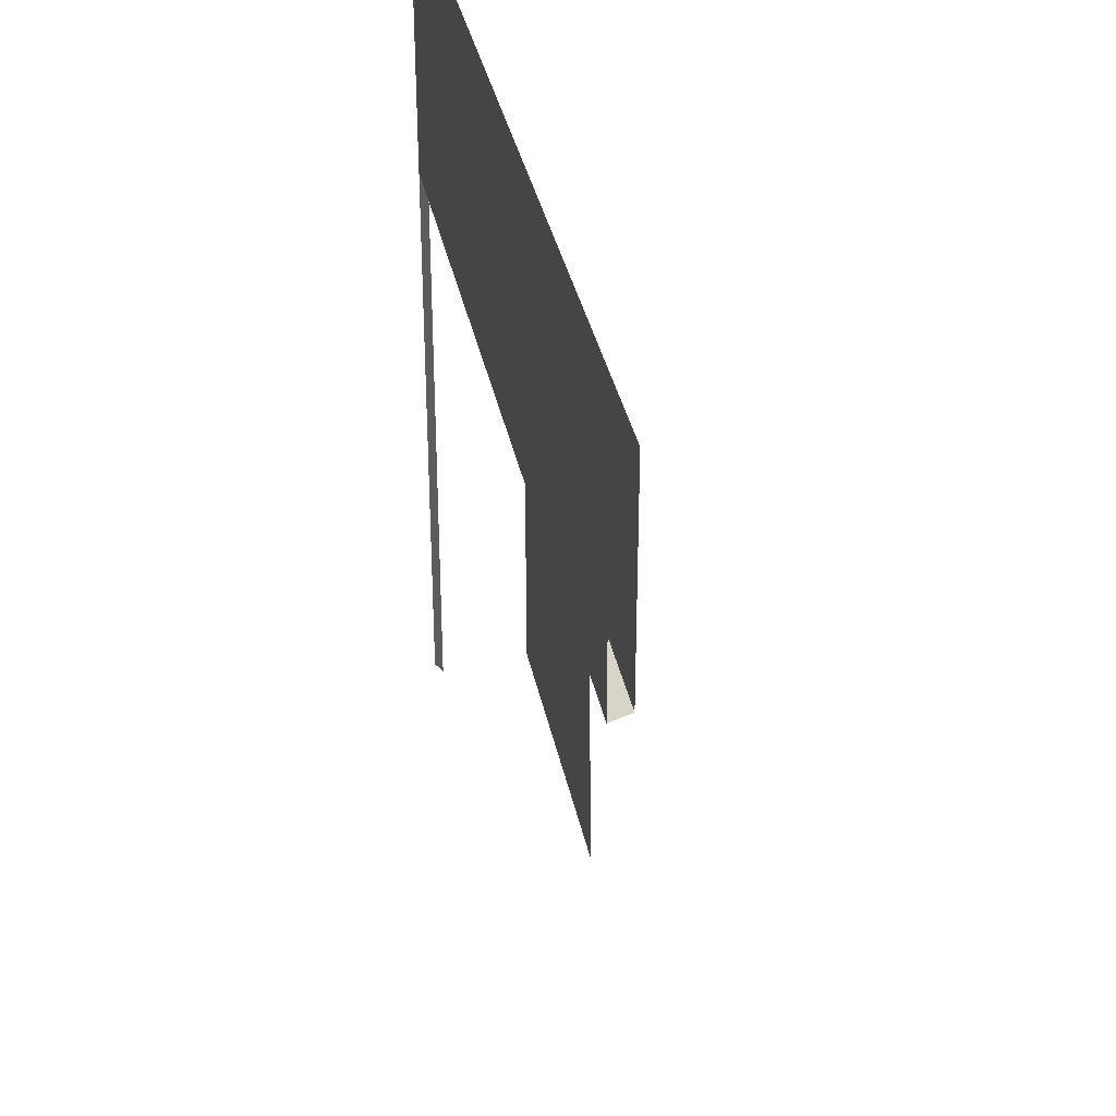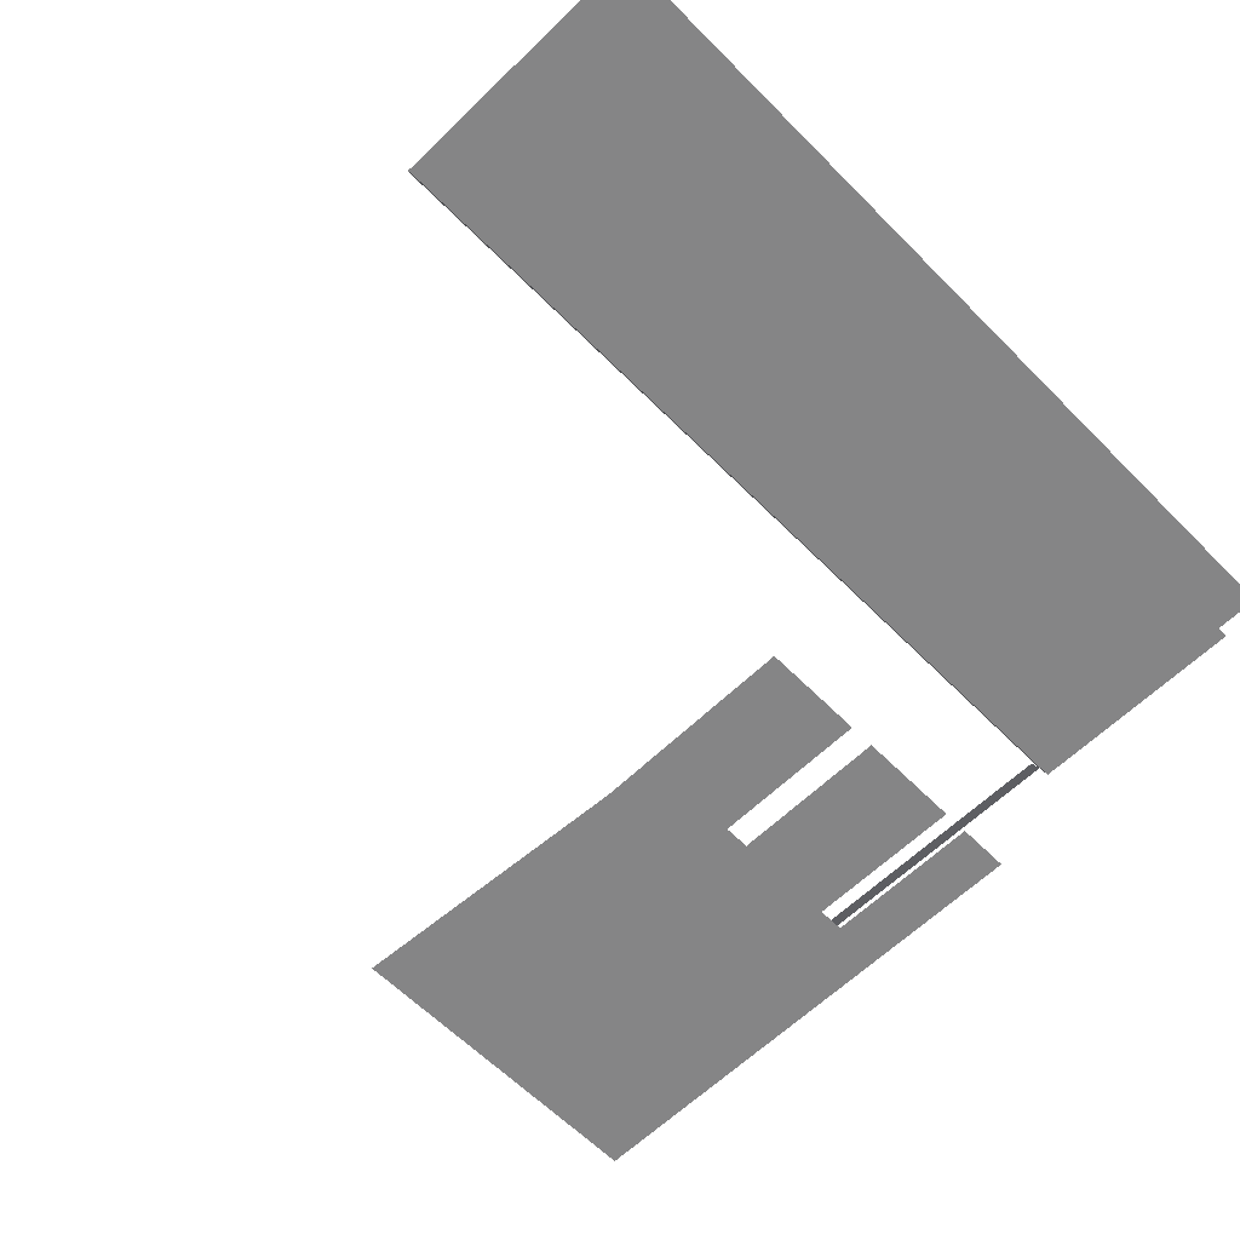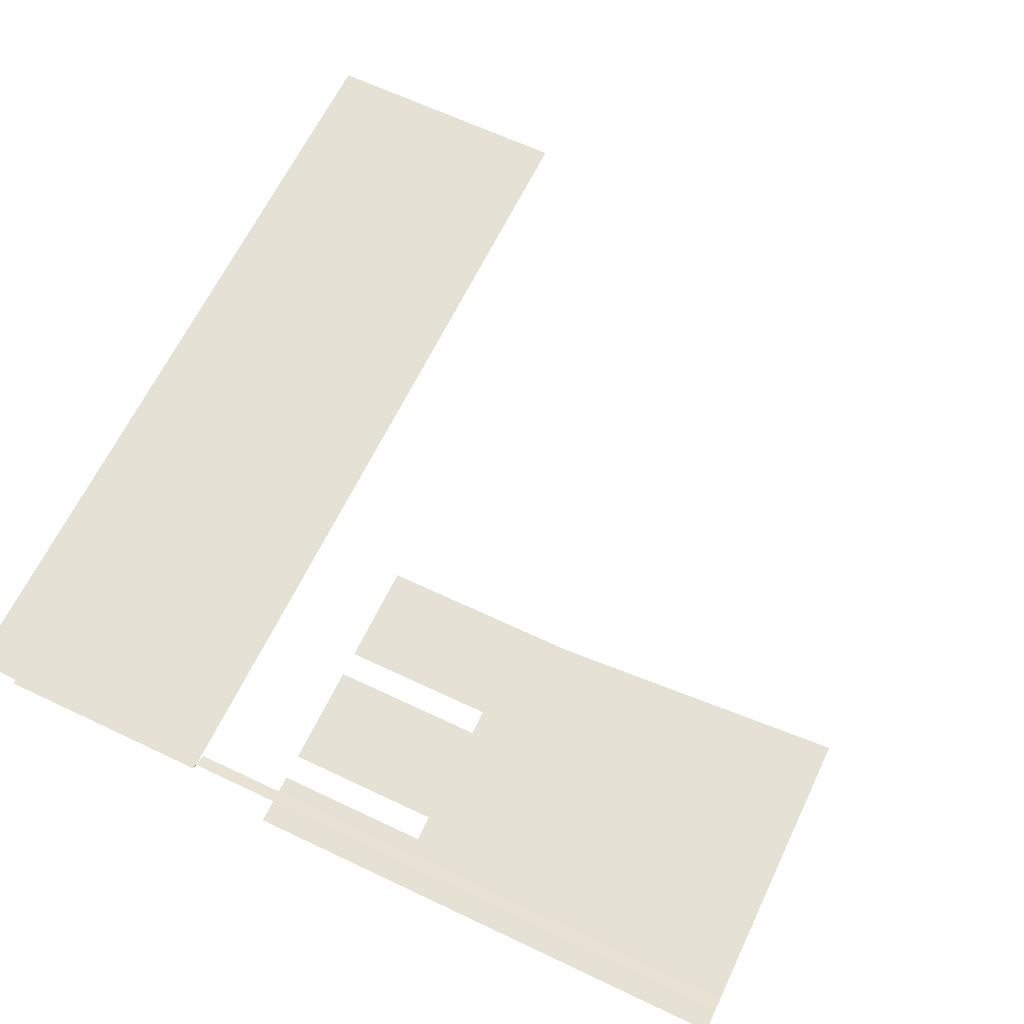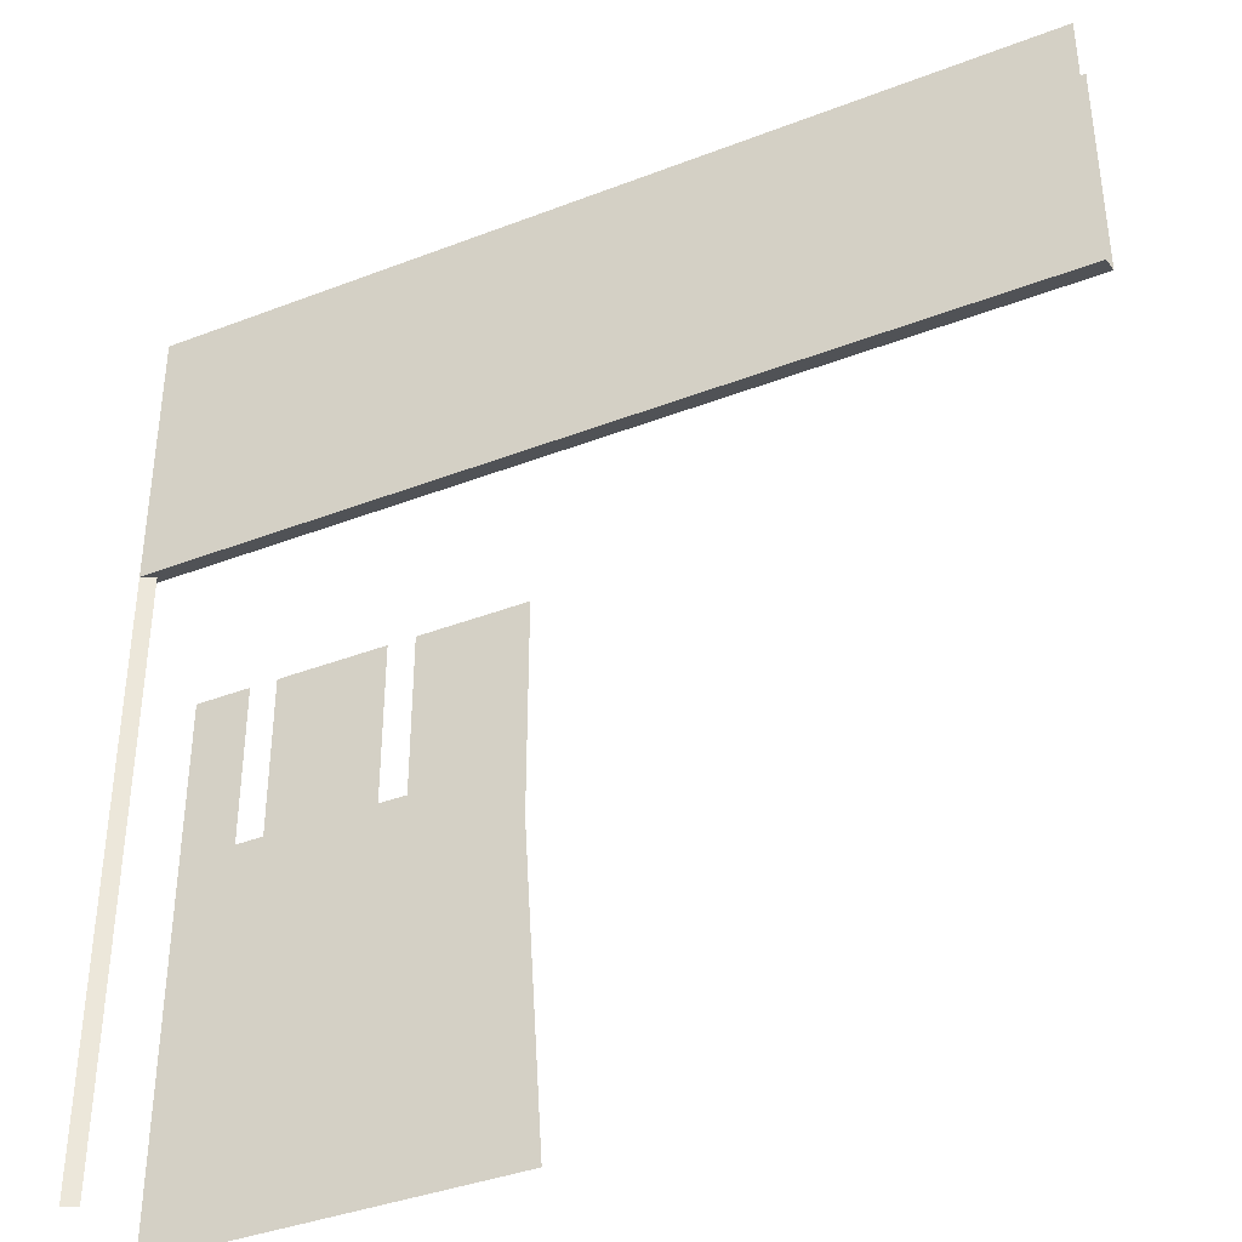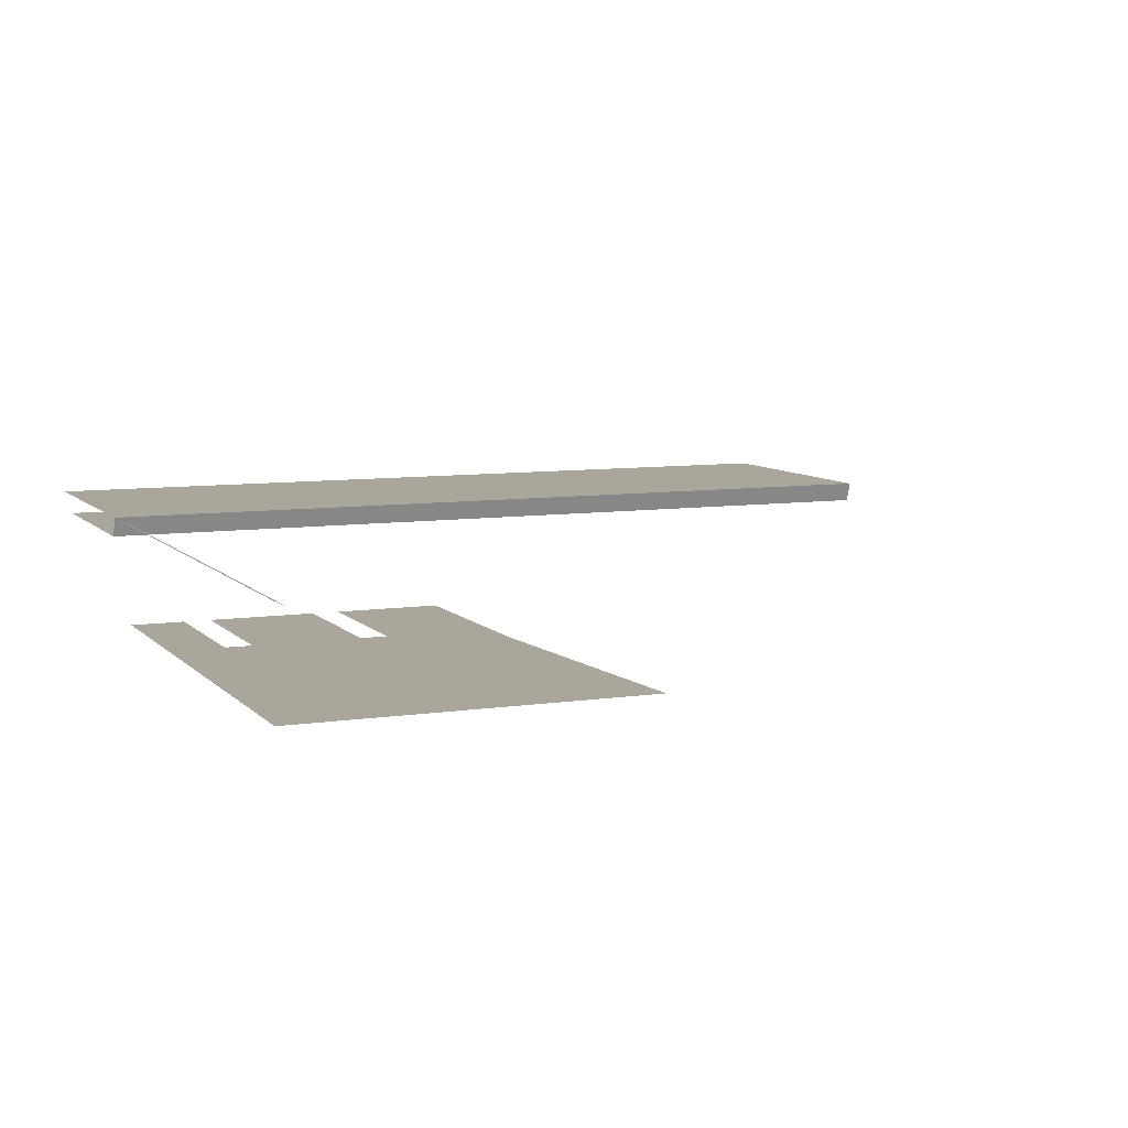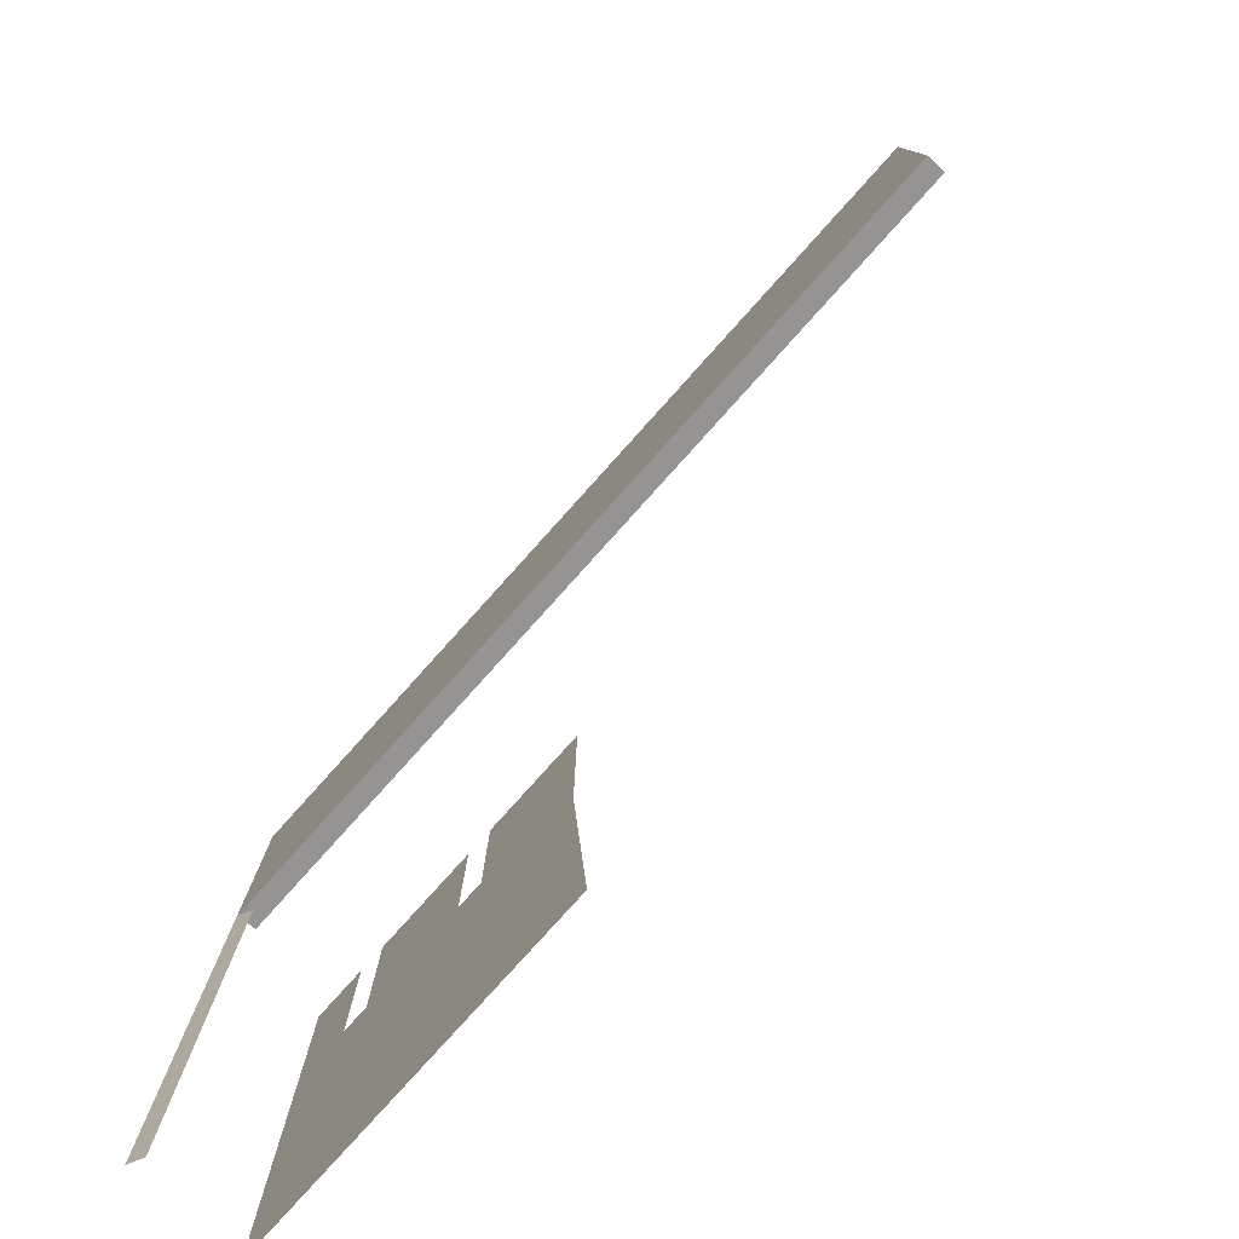
<metadata>
{"format":"obj","ext":"obj","renderer":"f3d","projection":"perspective","resolution":1024,"background":"white","views":[{"elev":35.1,"azim":78.8,"up":"+Y"},{"elev":-61.9,"azim":134.5,"up":"+Z"},{"elev":64.4,"azim":-64.4,"up":"+Z"},{"elev":-38.4,"azim":26.0,"up":"+Y"},{"elev":8.0,"azim":-22.9,"up":"+Z"},{"elev":-79.6,"azim":48.0,"up":"+Y"}]}
</metadata>
<code>
v -0.1719 -0.5 -0.1172
v -0.3906 -0.5 -0.1172
v -0.2188 -0.3828 -0.1172
v -0.4062 -0.4766 -0.1172
v -0.3438 -0.2891 -0.1172
v -0.4375 -0.3828 -0.1172
v -0.4375 -0.07812 -0.1172
v -0.4062 -0.07812 -0.1172
v -0.5 -0.1406 -0.1172
v -0.125 -0.1406 -0.1172
v -0.2812 -0.07812 -0.1172
v -0.1016 -0.5 -0.1172
v -0.5 -0.5 -0.1172
v -0.125 -0.07812 -0.1172
v -0.25 -0.07812 -0.1172
v -0.125 0.1094 -0.1172
v -0.25 0.1094 -0.1172
v -0.4062 0.1094 -0.1172
v -0.2812 0.1094 -0.1172
v -0.5 -0.07812 -0.1172
v -0.5 0.1094 -0.1172
v -0.4375 0.1094 -0.1172
v -0.4844 -0.5 -0.007812
v -0.5 -0.5 0
v -0.5 0.1875 0
v -0.4844 0.1875 -0.007812
v -0.5 0.4531 -0.02344
v 0.5 0.4531 -0.02344
v 0.5 0.1953 -0.02344
v -0.5 0.1953 -0.02344
v 0.5 0.1875 0
v -0.5 0.5 0
v 0.5 0.4609 0
v 0.5 0.5 0
f 1 2 3
f 3 2 4
f 3 4 5
f 5 4 6
f 7 8 9
f 7 9 8
f 8 9 10
f 8 10 11
f 8 11 9
f 9 11 10
f 14 10 15
f 14 15 16
f 14 16 17
f 14 17 15
f 14 15 10
f 10 15 11
f 10 11 15
f 8 18 19
f 8 19 11
f 8 11 18
f 18 11 19
f 15 17 16
f 7 20 9
f 7 9 20
f 7 20 21
f 7 21 22
f 9 10 12
f 9 12 13
f 23 24 25
f 23 25 26
f 27 28 29
f 27 29 30
f 30 29 25
f 25 29 31
f 31 25 32
f 31 32 33
f 33 32 34

</code>
